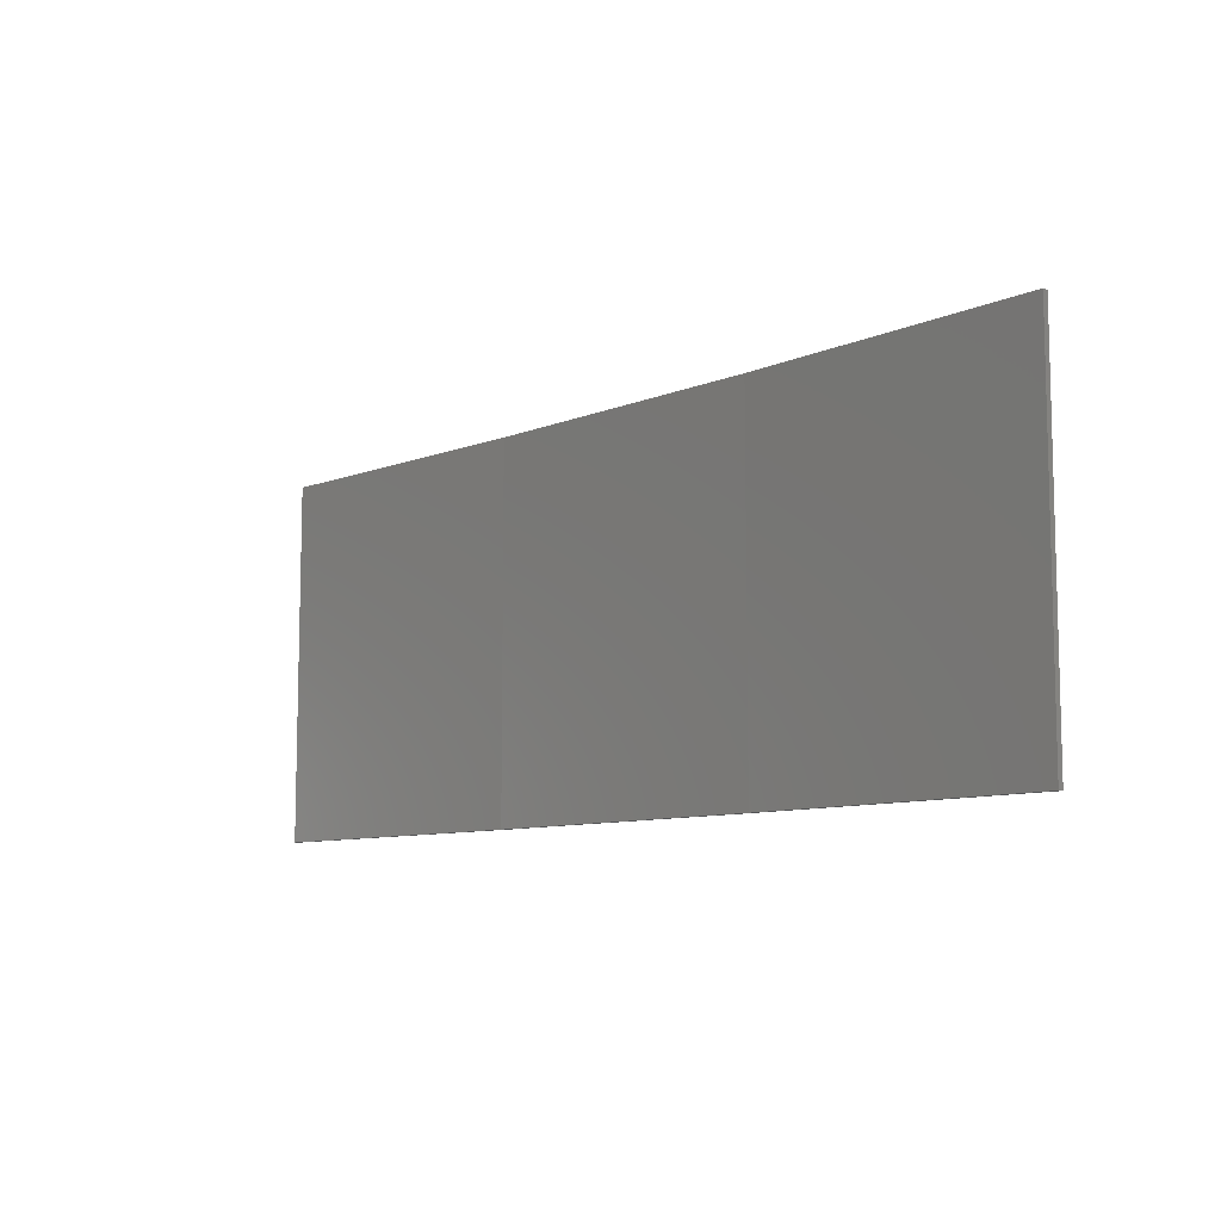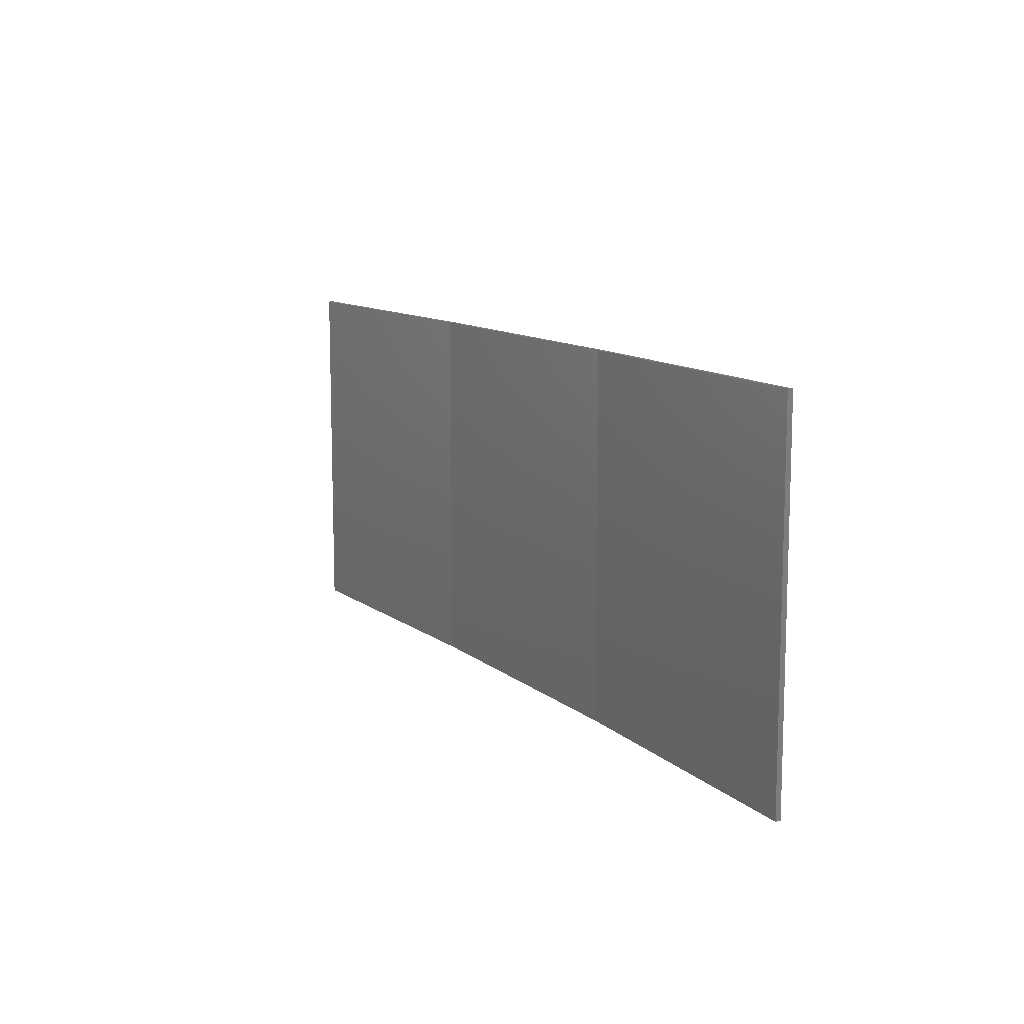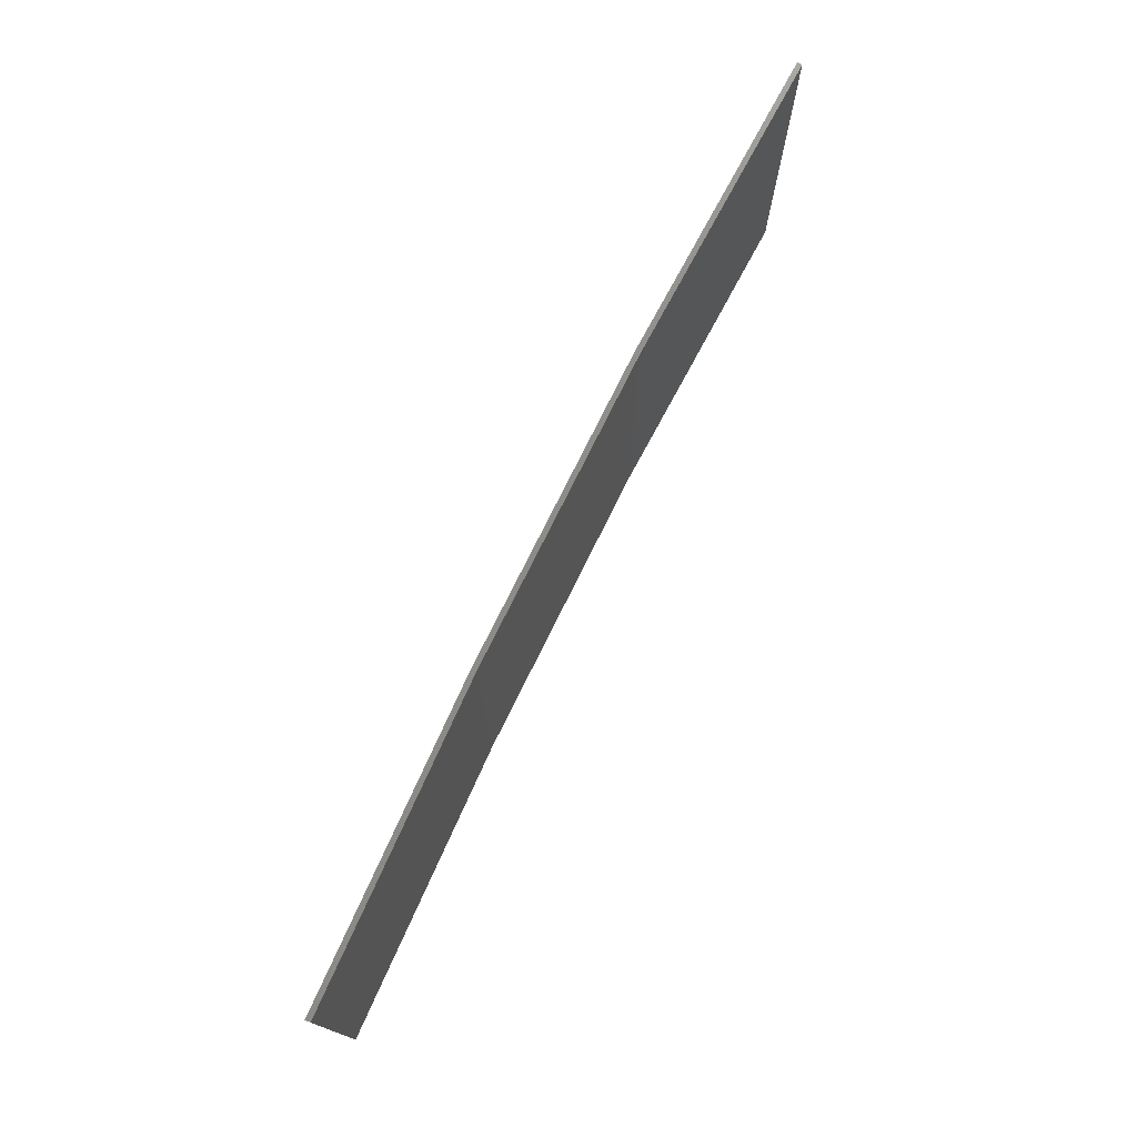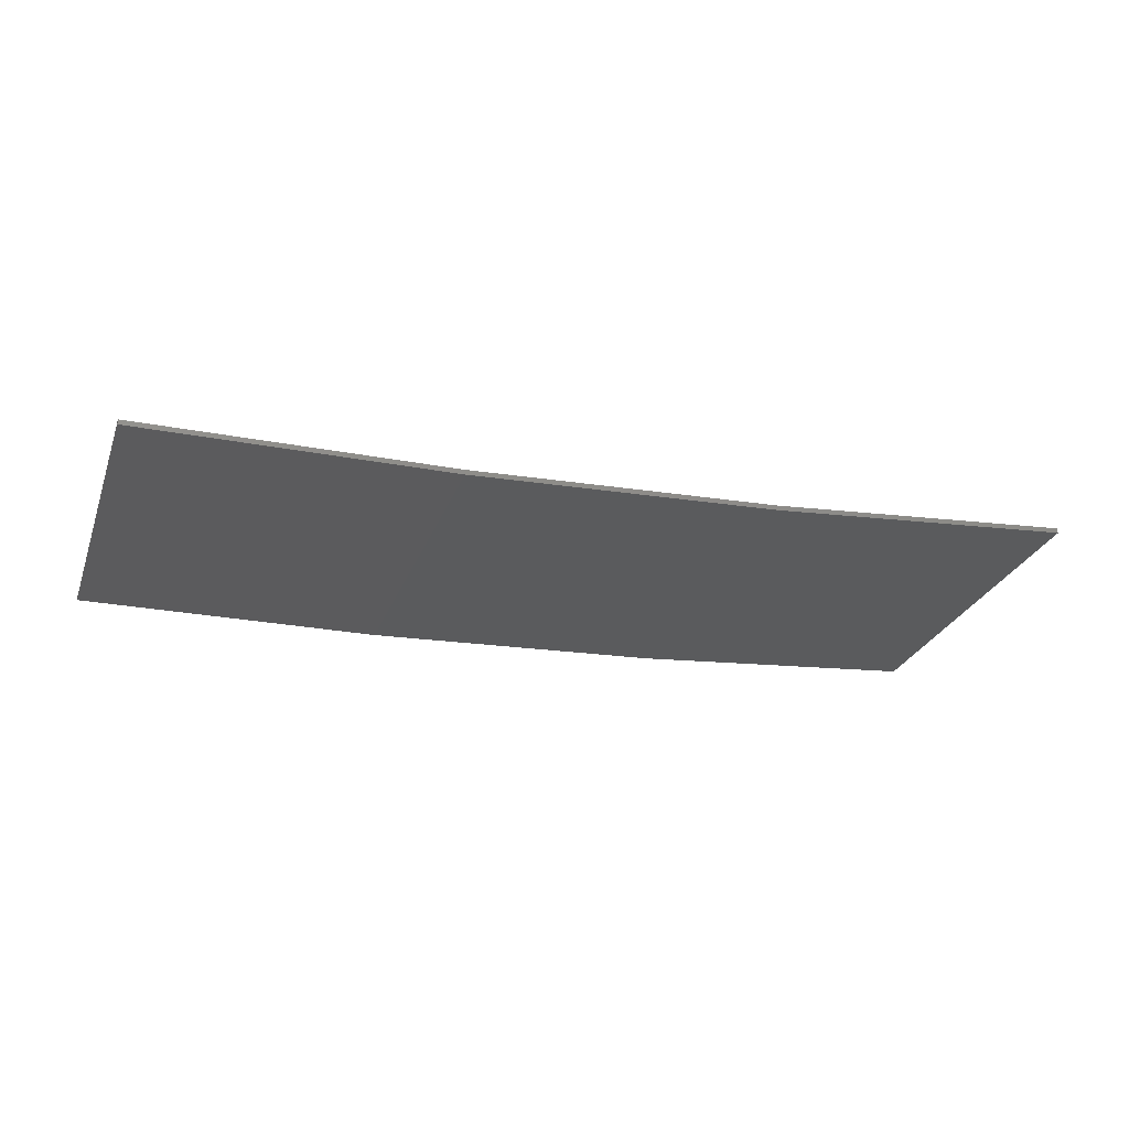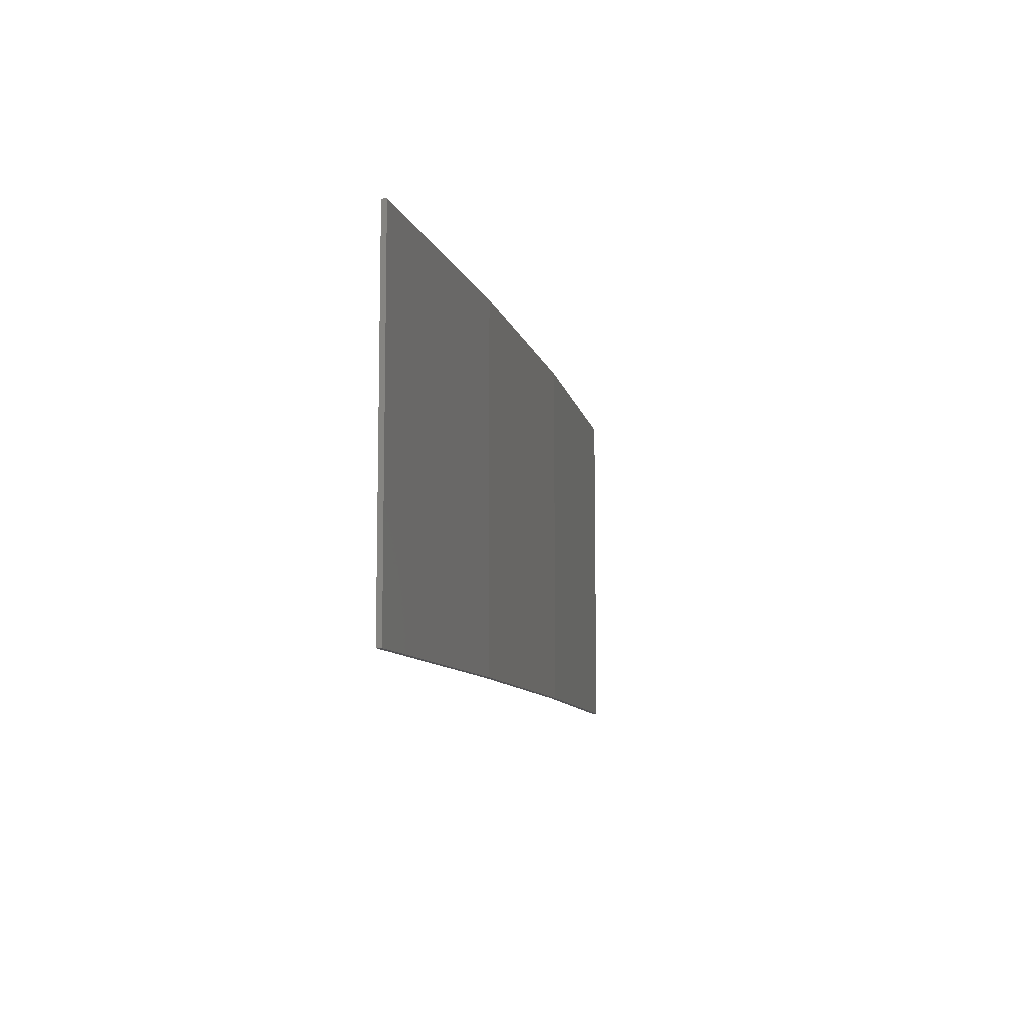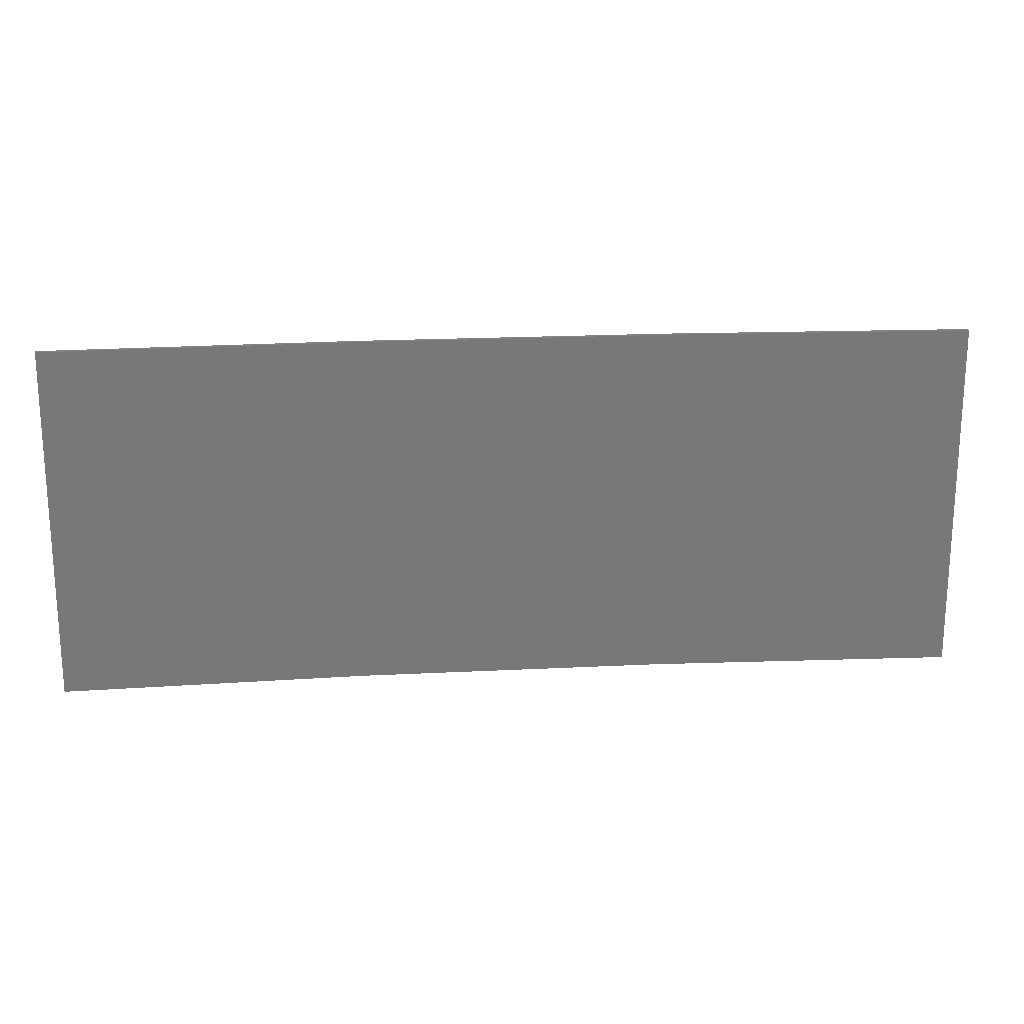
<metadata>
{"format":"stl","ext":"stl","renderer":"f3d","projection":"perspective","resolution":1024,"background":"white","views":[{"elev":-8.9,"azim":-129.3,"up":"+Z"},{"elev":11.2,"azim":-115.3,"up":"+Z"},{"elev":75.2,"azim":119.3,"up":"+Z"},{"elev":-27.2,"azim":-18.2,"up":"+Y"},{"elev":-9.3,"azim":-74.2,"up":"+Z"},{"elev":19.6,"azim":177.6,"up":"+Z"}]}
</metadata>
<code>
# stl→obj: 16 verts, 28 faces
v 3.643 -4.292 142
v 0.5779 -4.351 142
v 0.5779 -4.351 138.5
v 3.643 -4.292 138.5
v 6.704 -4.13 142
v 6.704 -4.13 138.5
v 9.758 -3.863 142
v 9.758 -3.863 138.5
v 9.753 -3.814 138.5
v 9.753 -3.814 142
v 0.5778 -4.301 138.5
v 3.641 -4.242 142
v 3.641 -4.242 138.5
v 0.5778 -4.301 142
v 6.701 -4.08 142
v 6.701 -4.08 138.5
f 1 2 3
f 1 3 4
f 5 4 6
f 5 1 4
f 7 6 8
f 7 5 6
f 7 9 10
f 8 9 7
f 11 12 13
f 14 12 11
f 13 15 16
f 16 15 9
f 12 15 13
f 15 10 9
f 14 3 2
f 11 3 14
f 16 9 8
f 6 16 8
f 13 16 6
f 4 13 6
f 11 13 4
f 3 11 4
f 10 15 7
f 15 5 7
f 15 12 5
f 12 1 5
f 12 14 1
f 14 2 1

</code>
